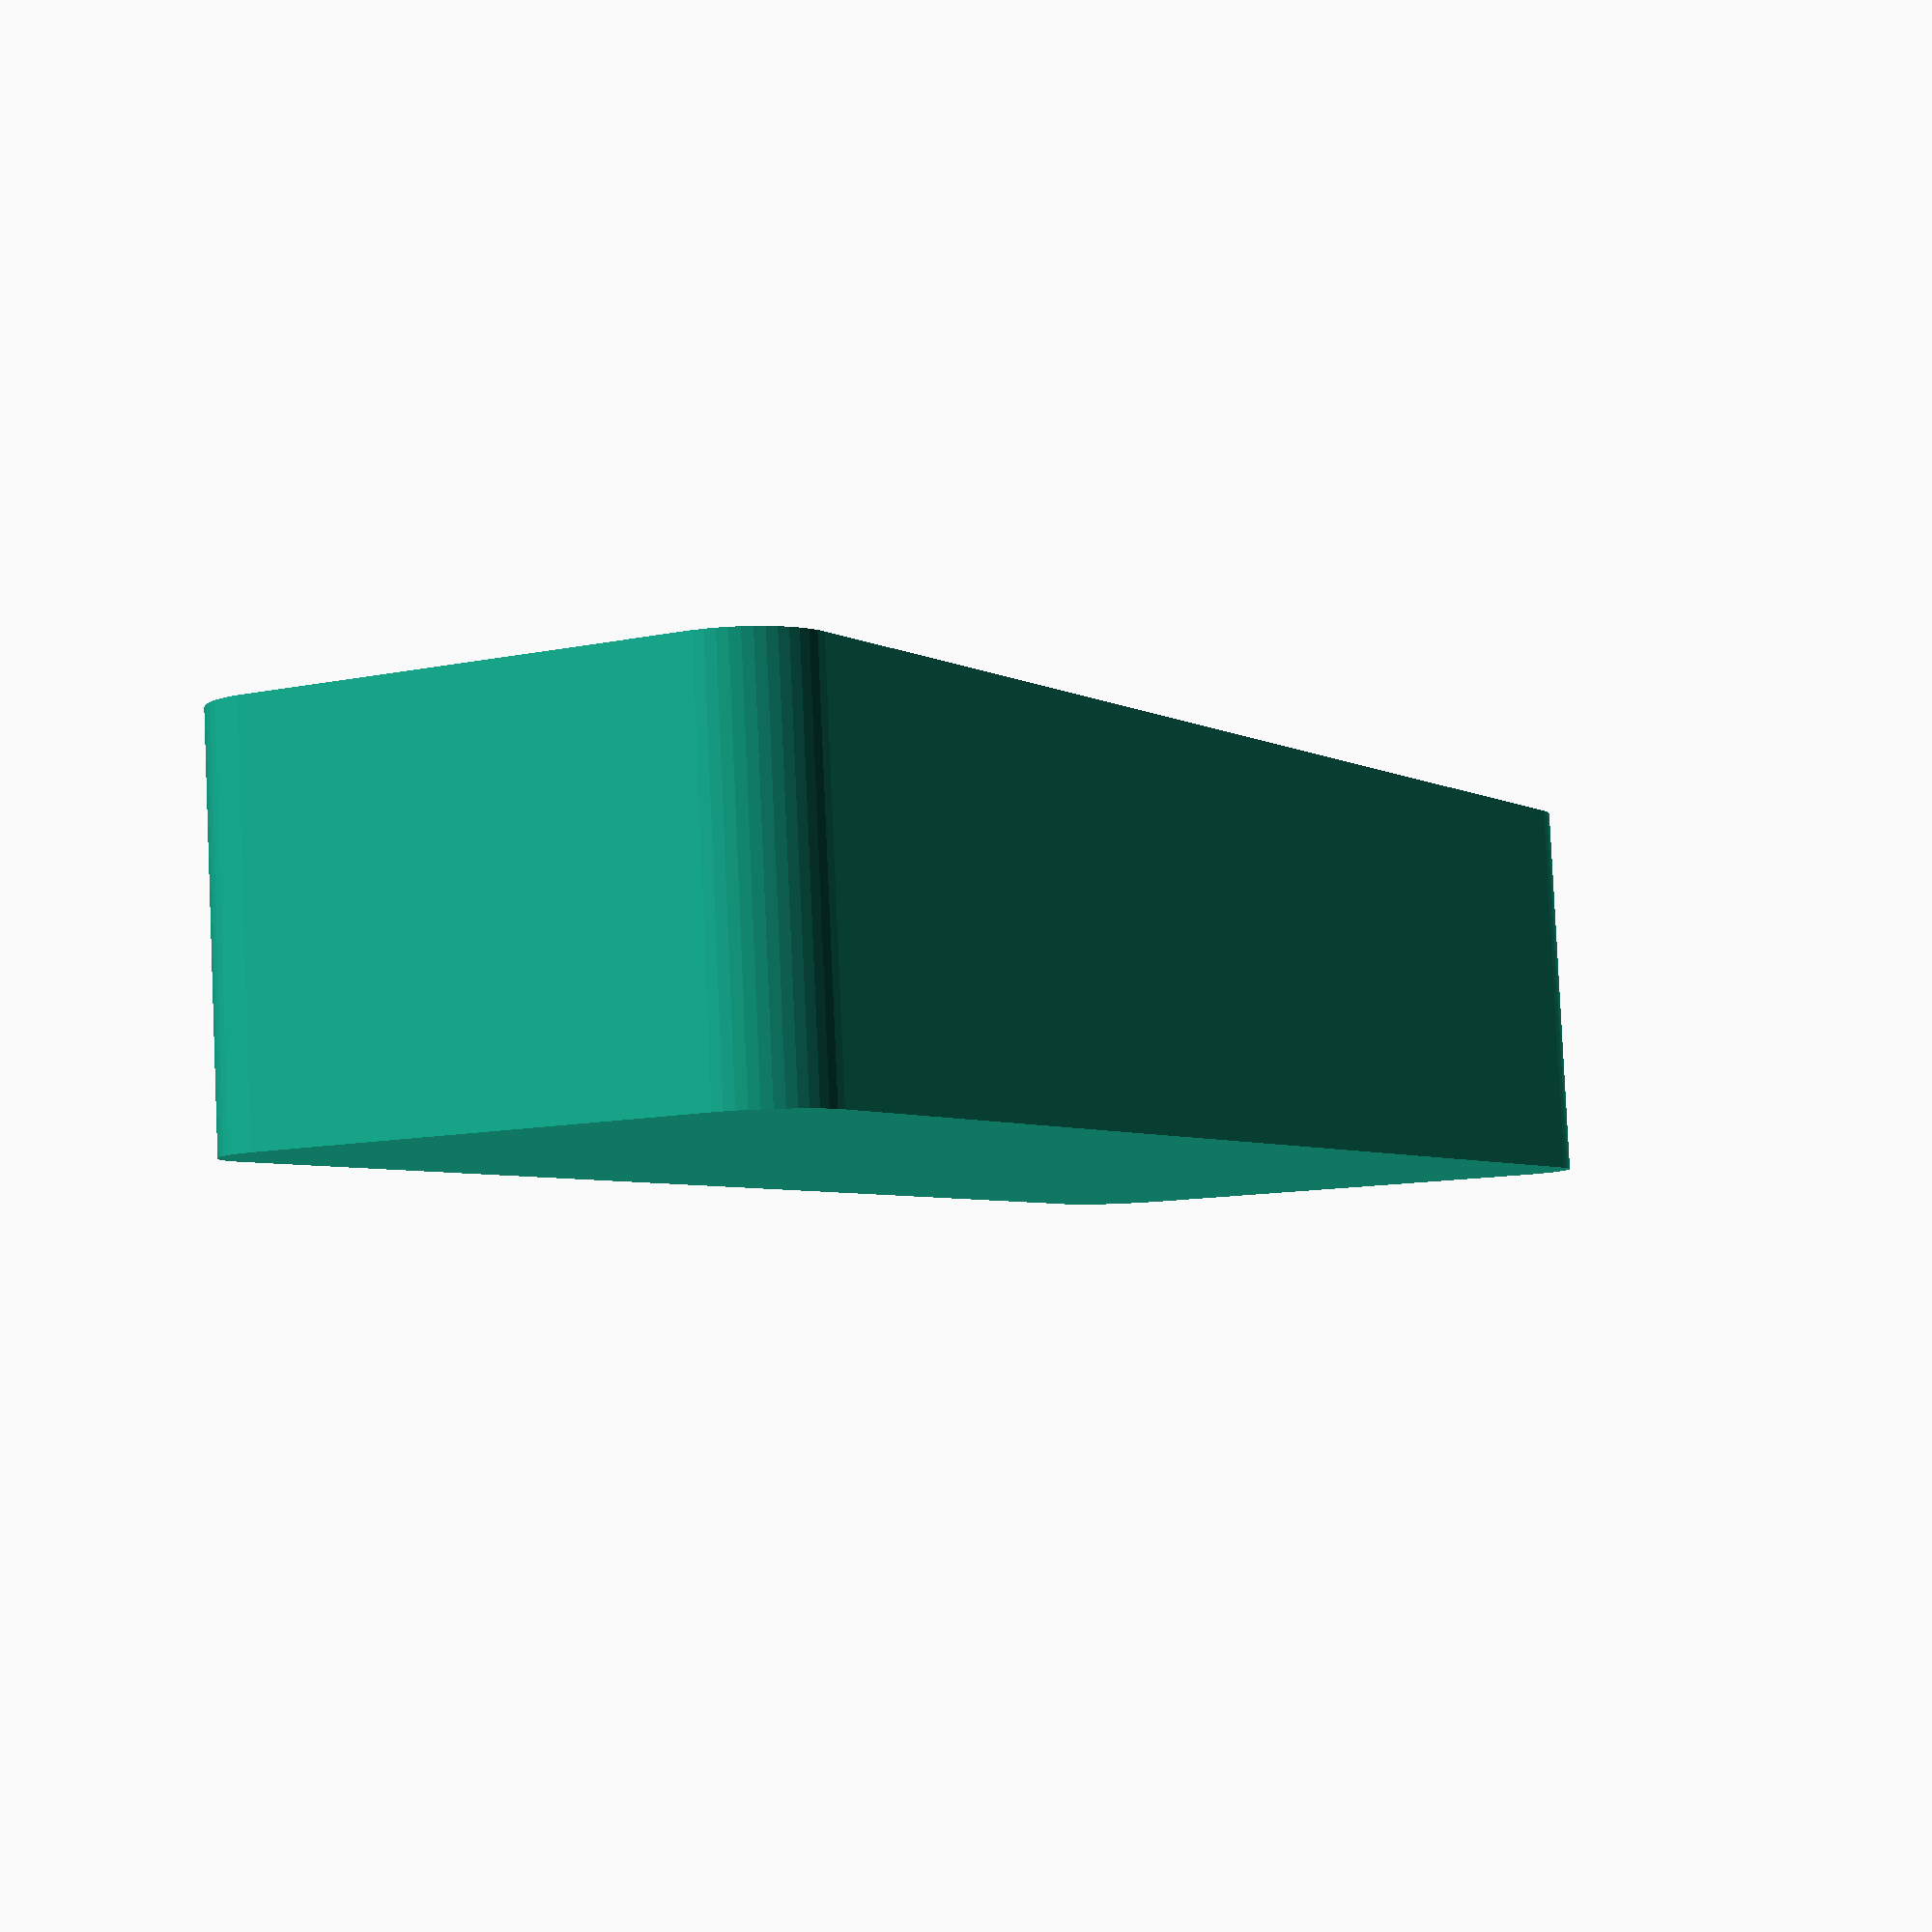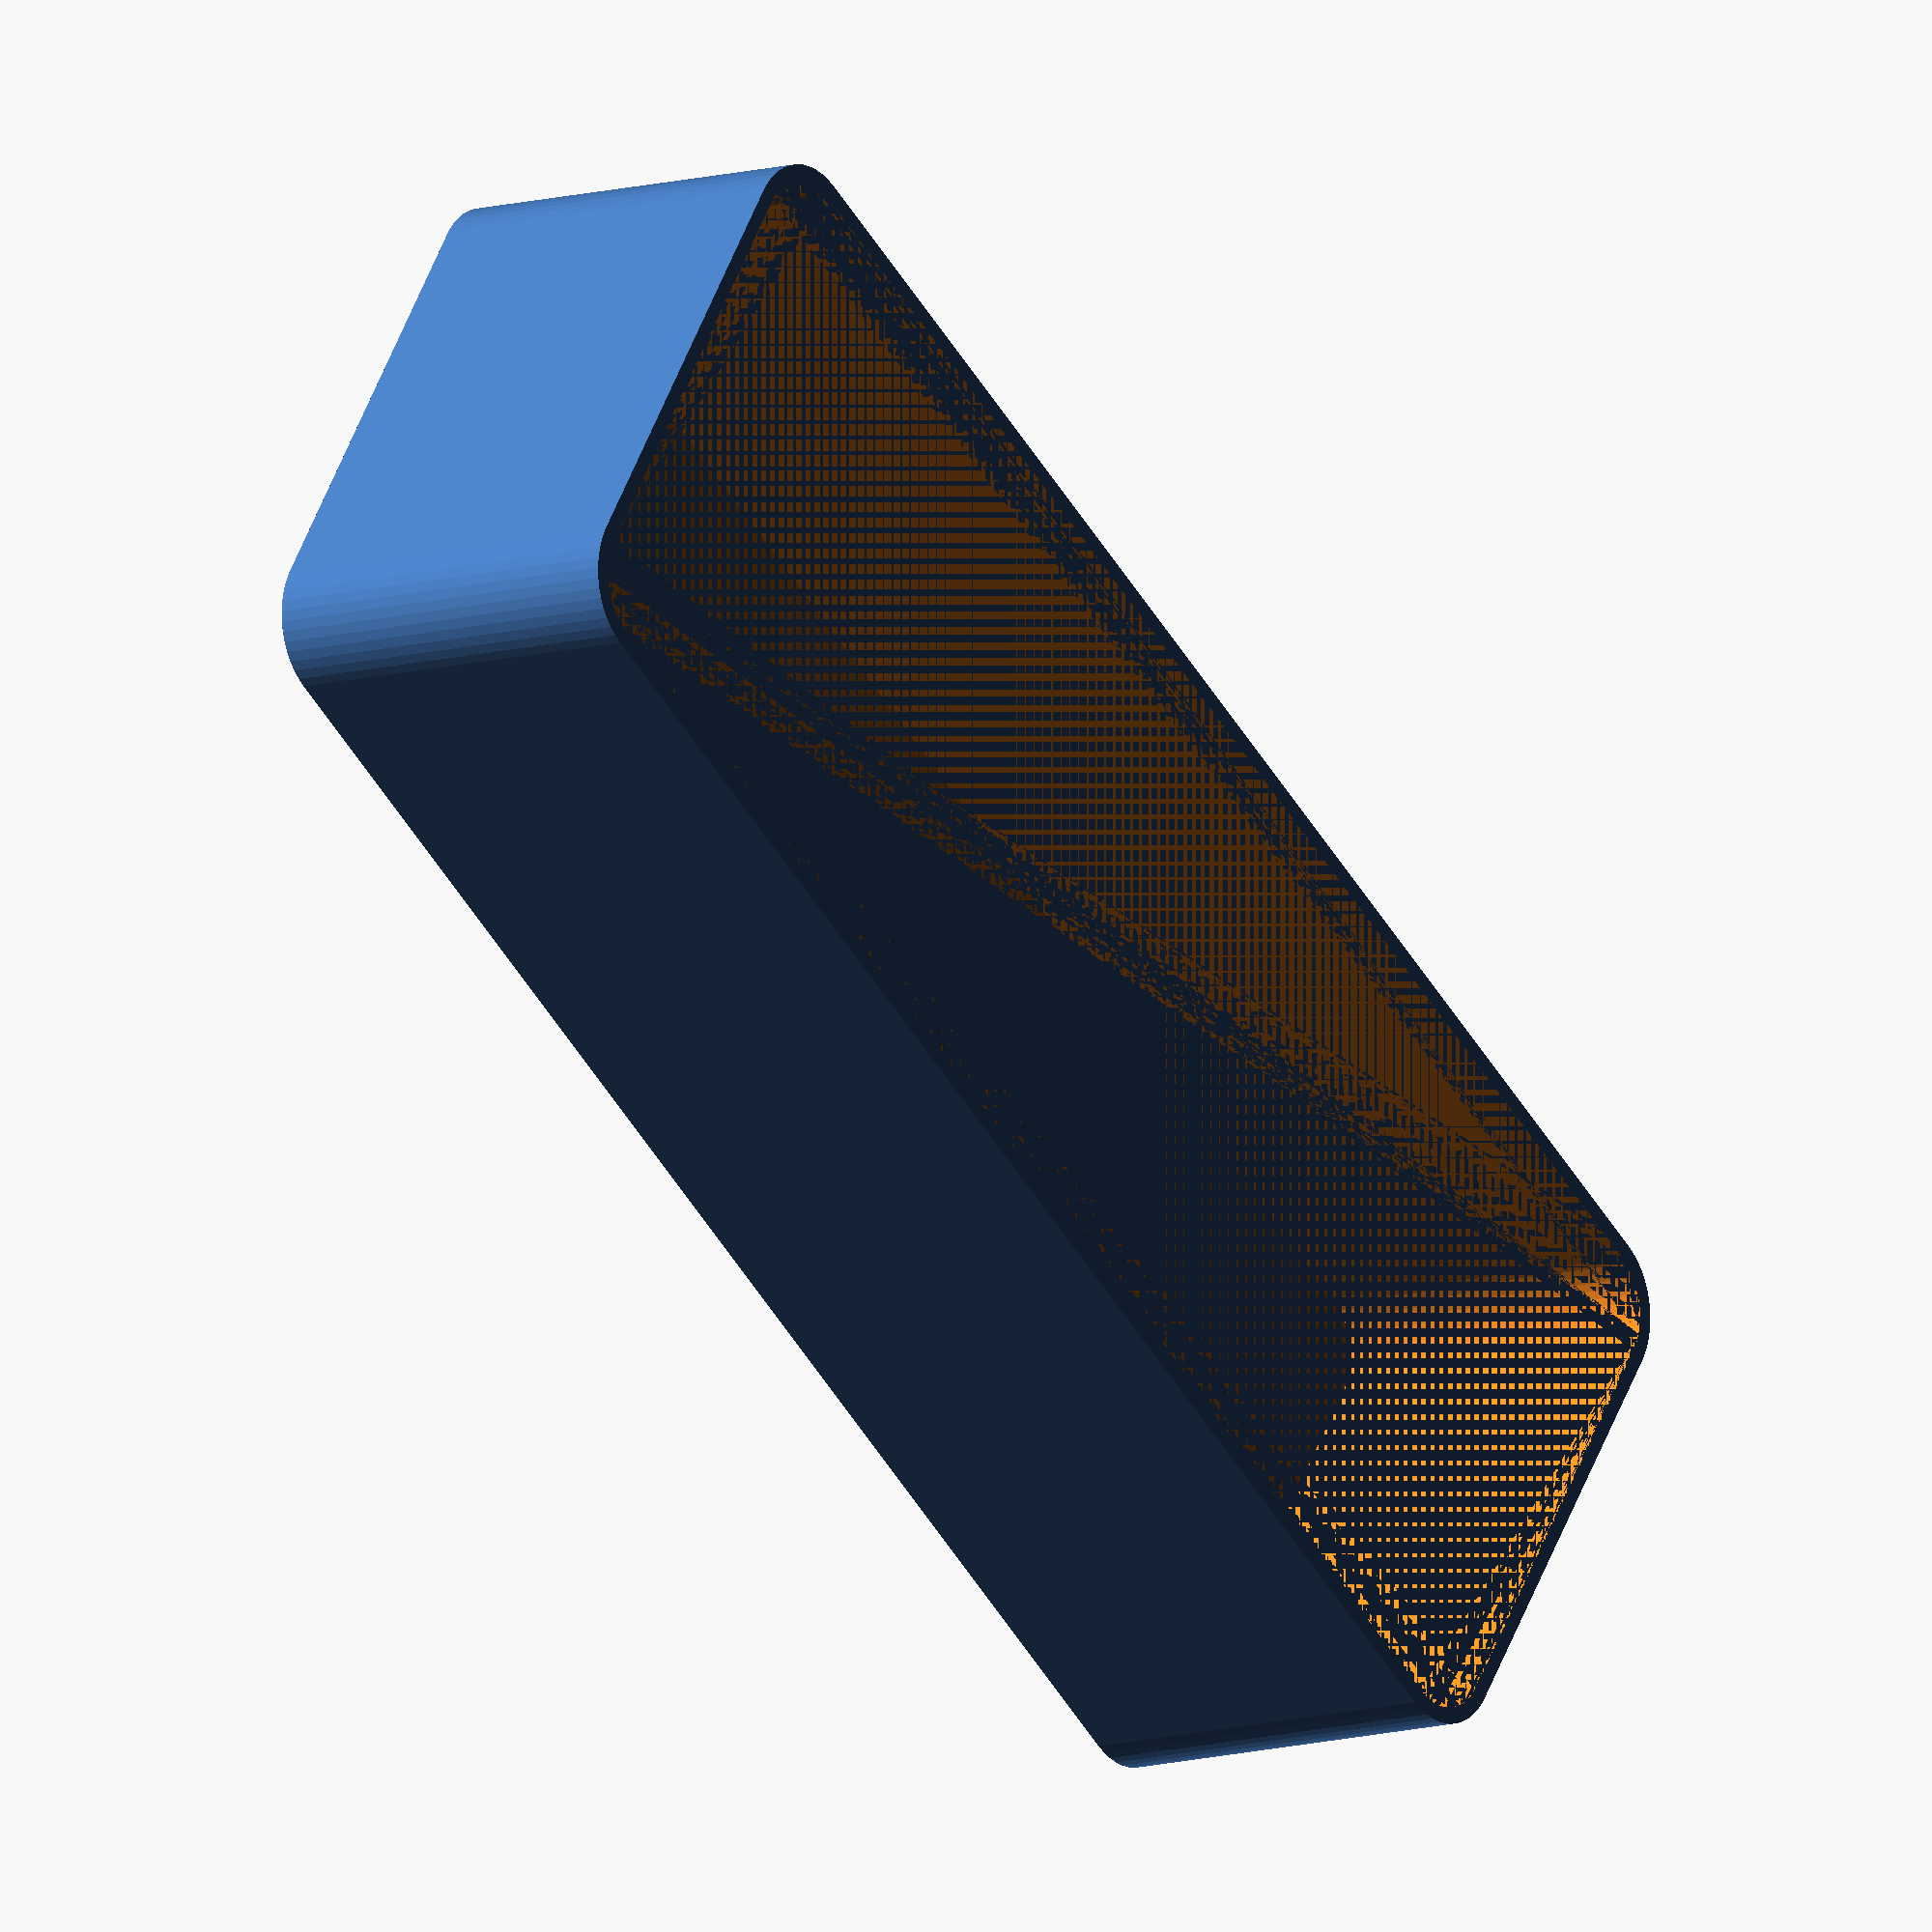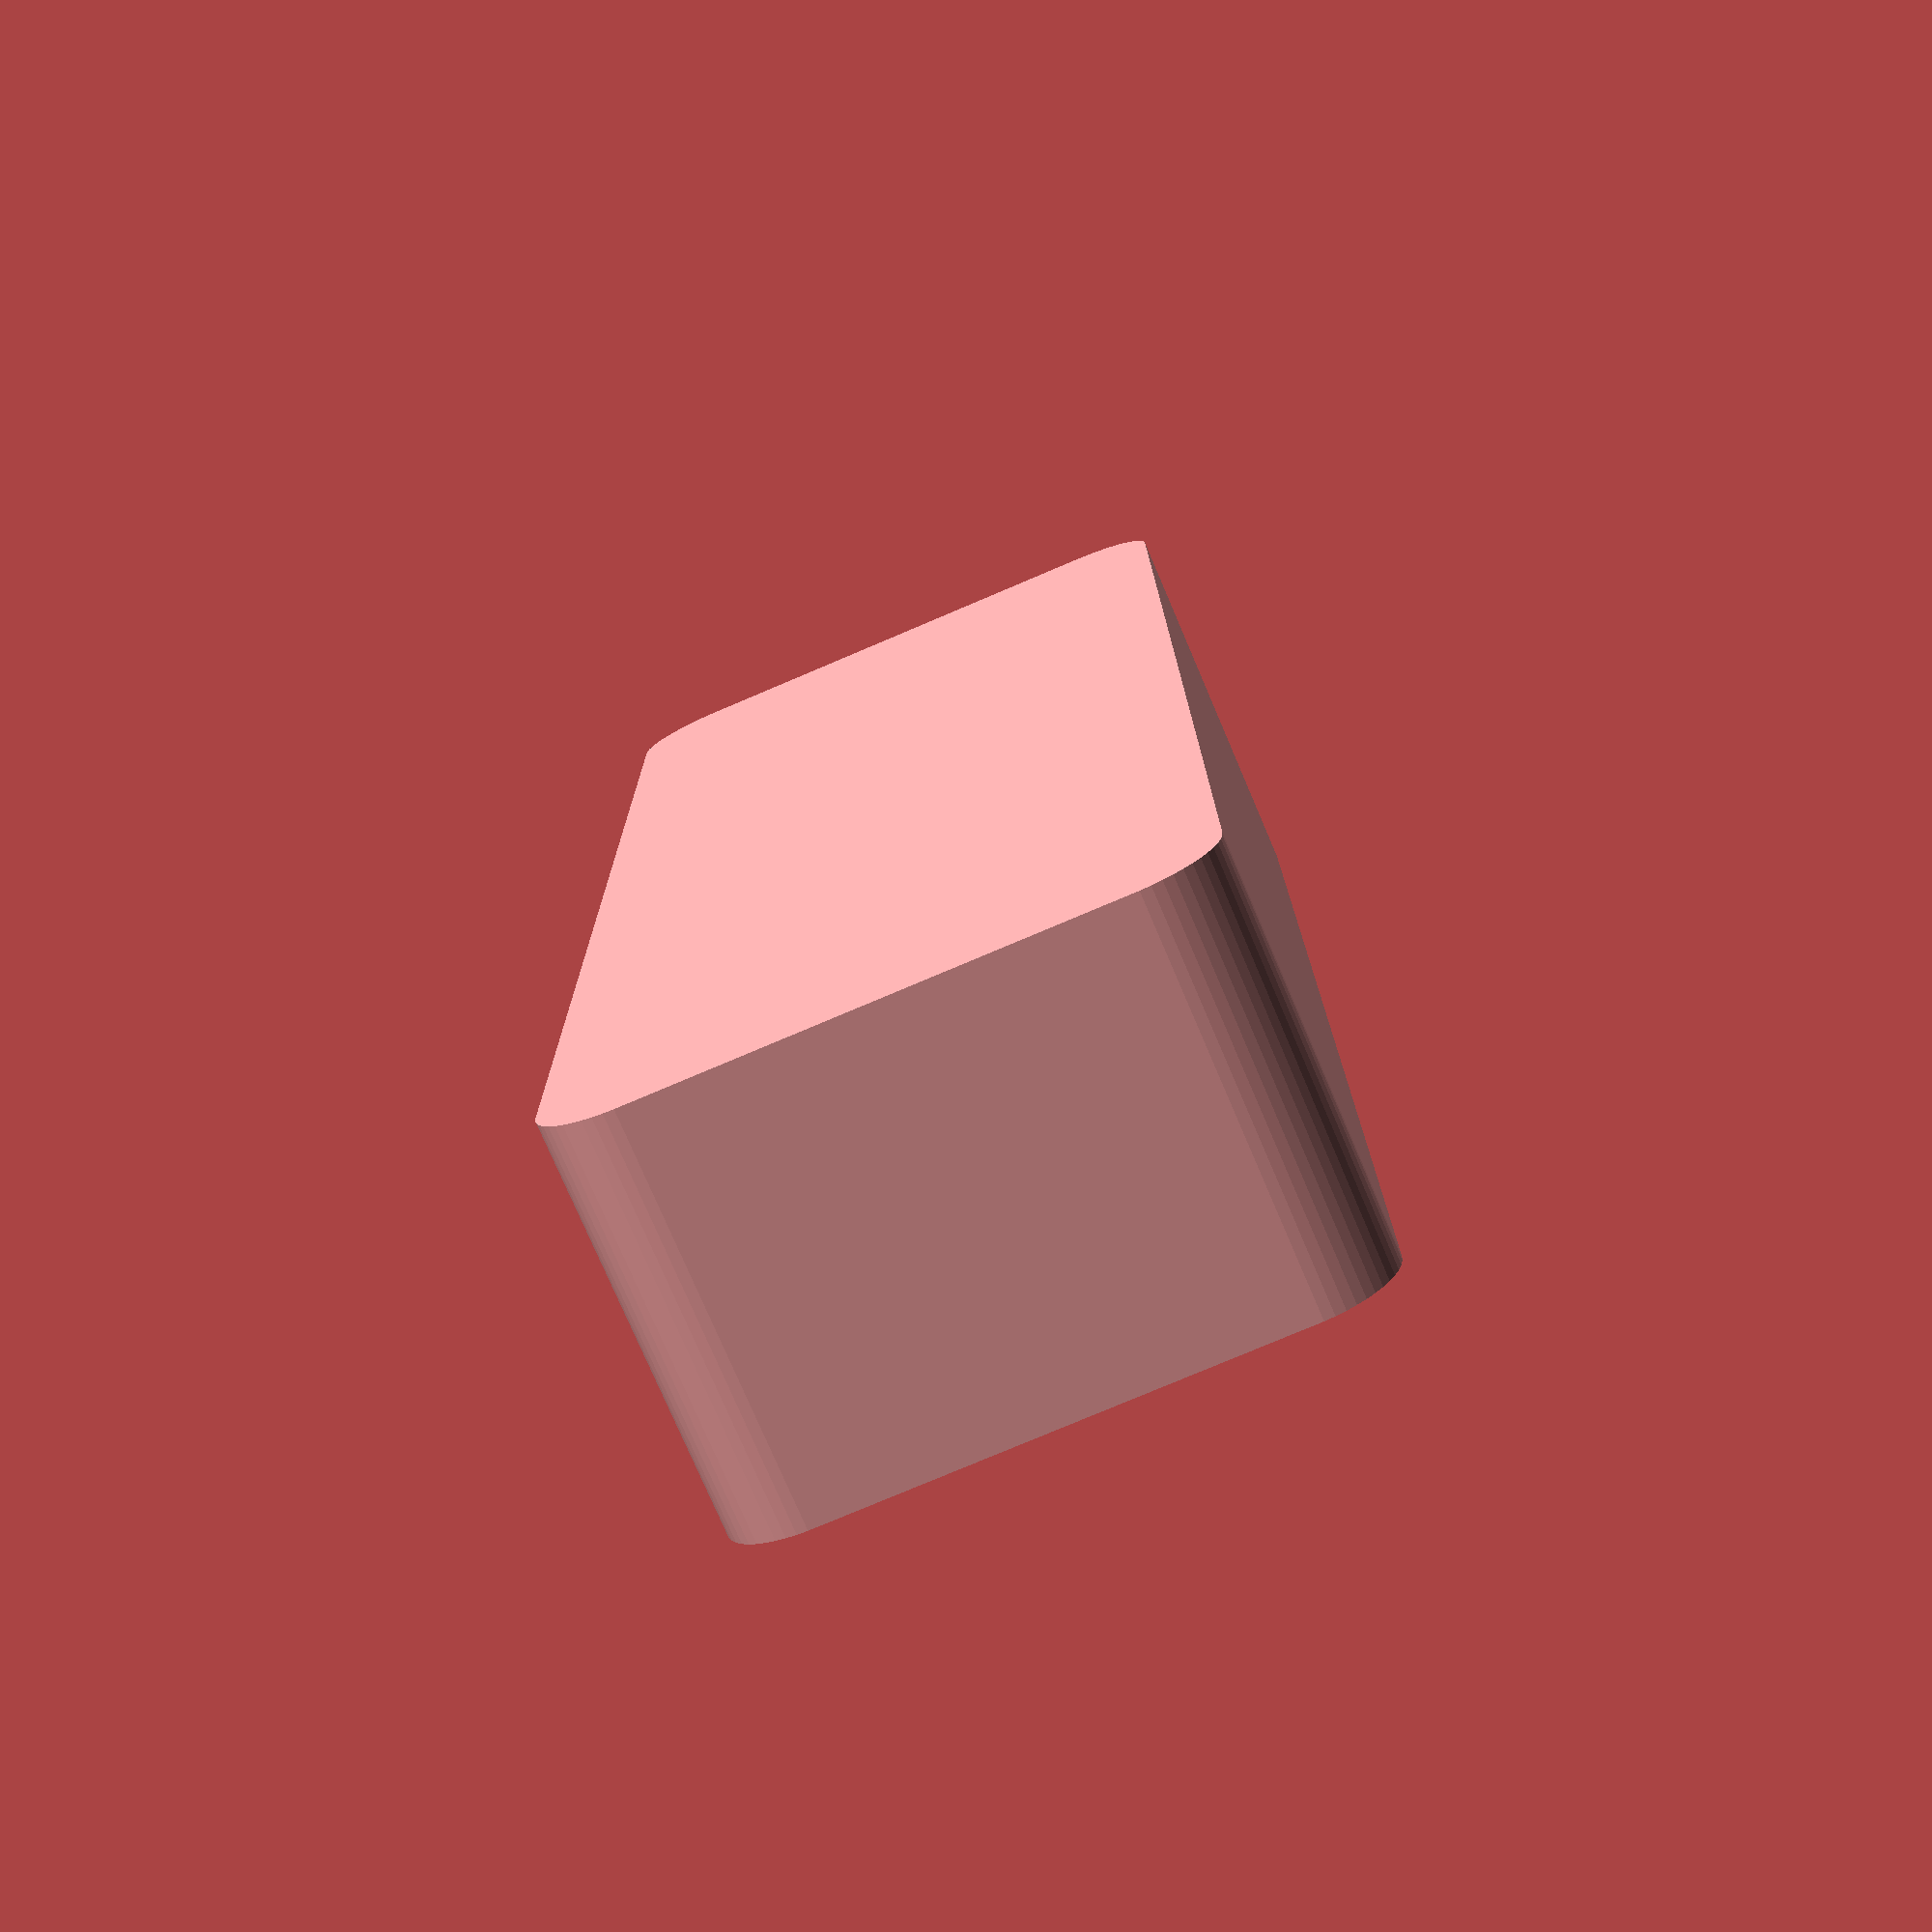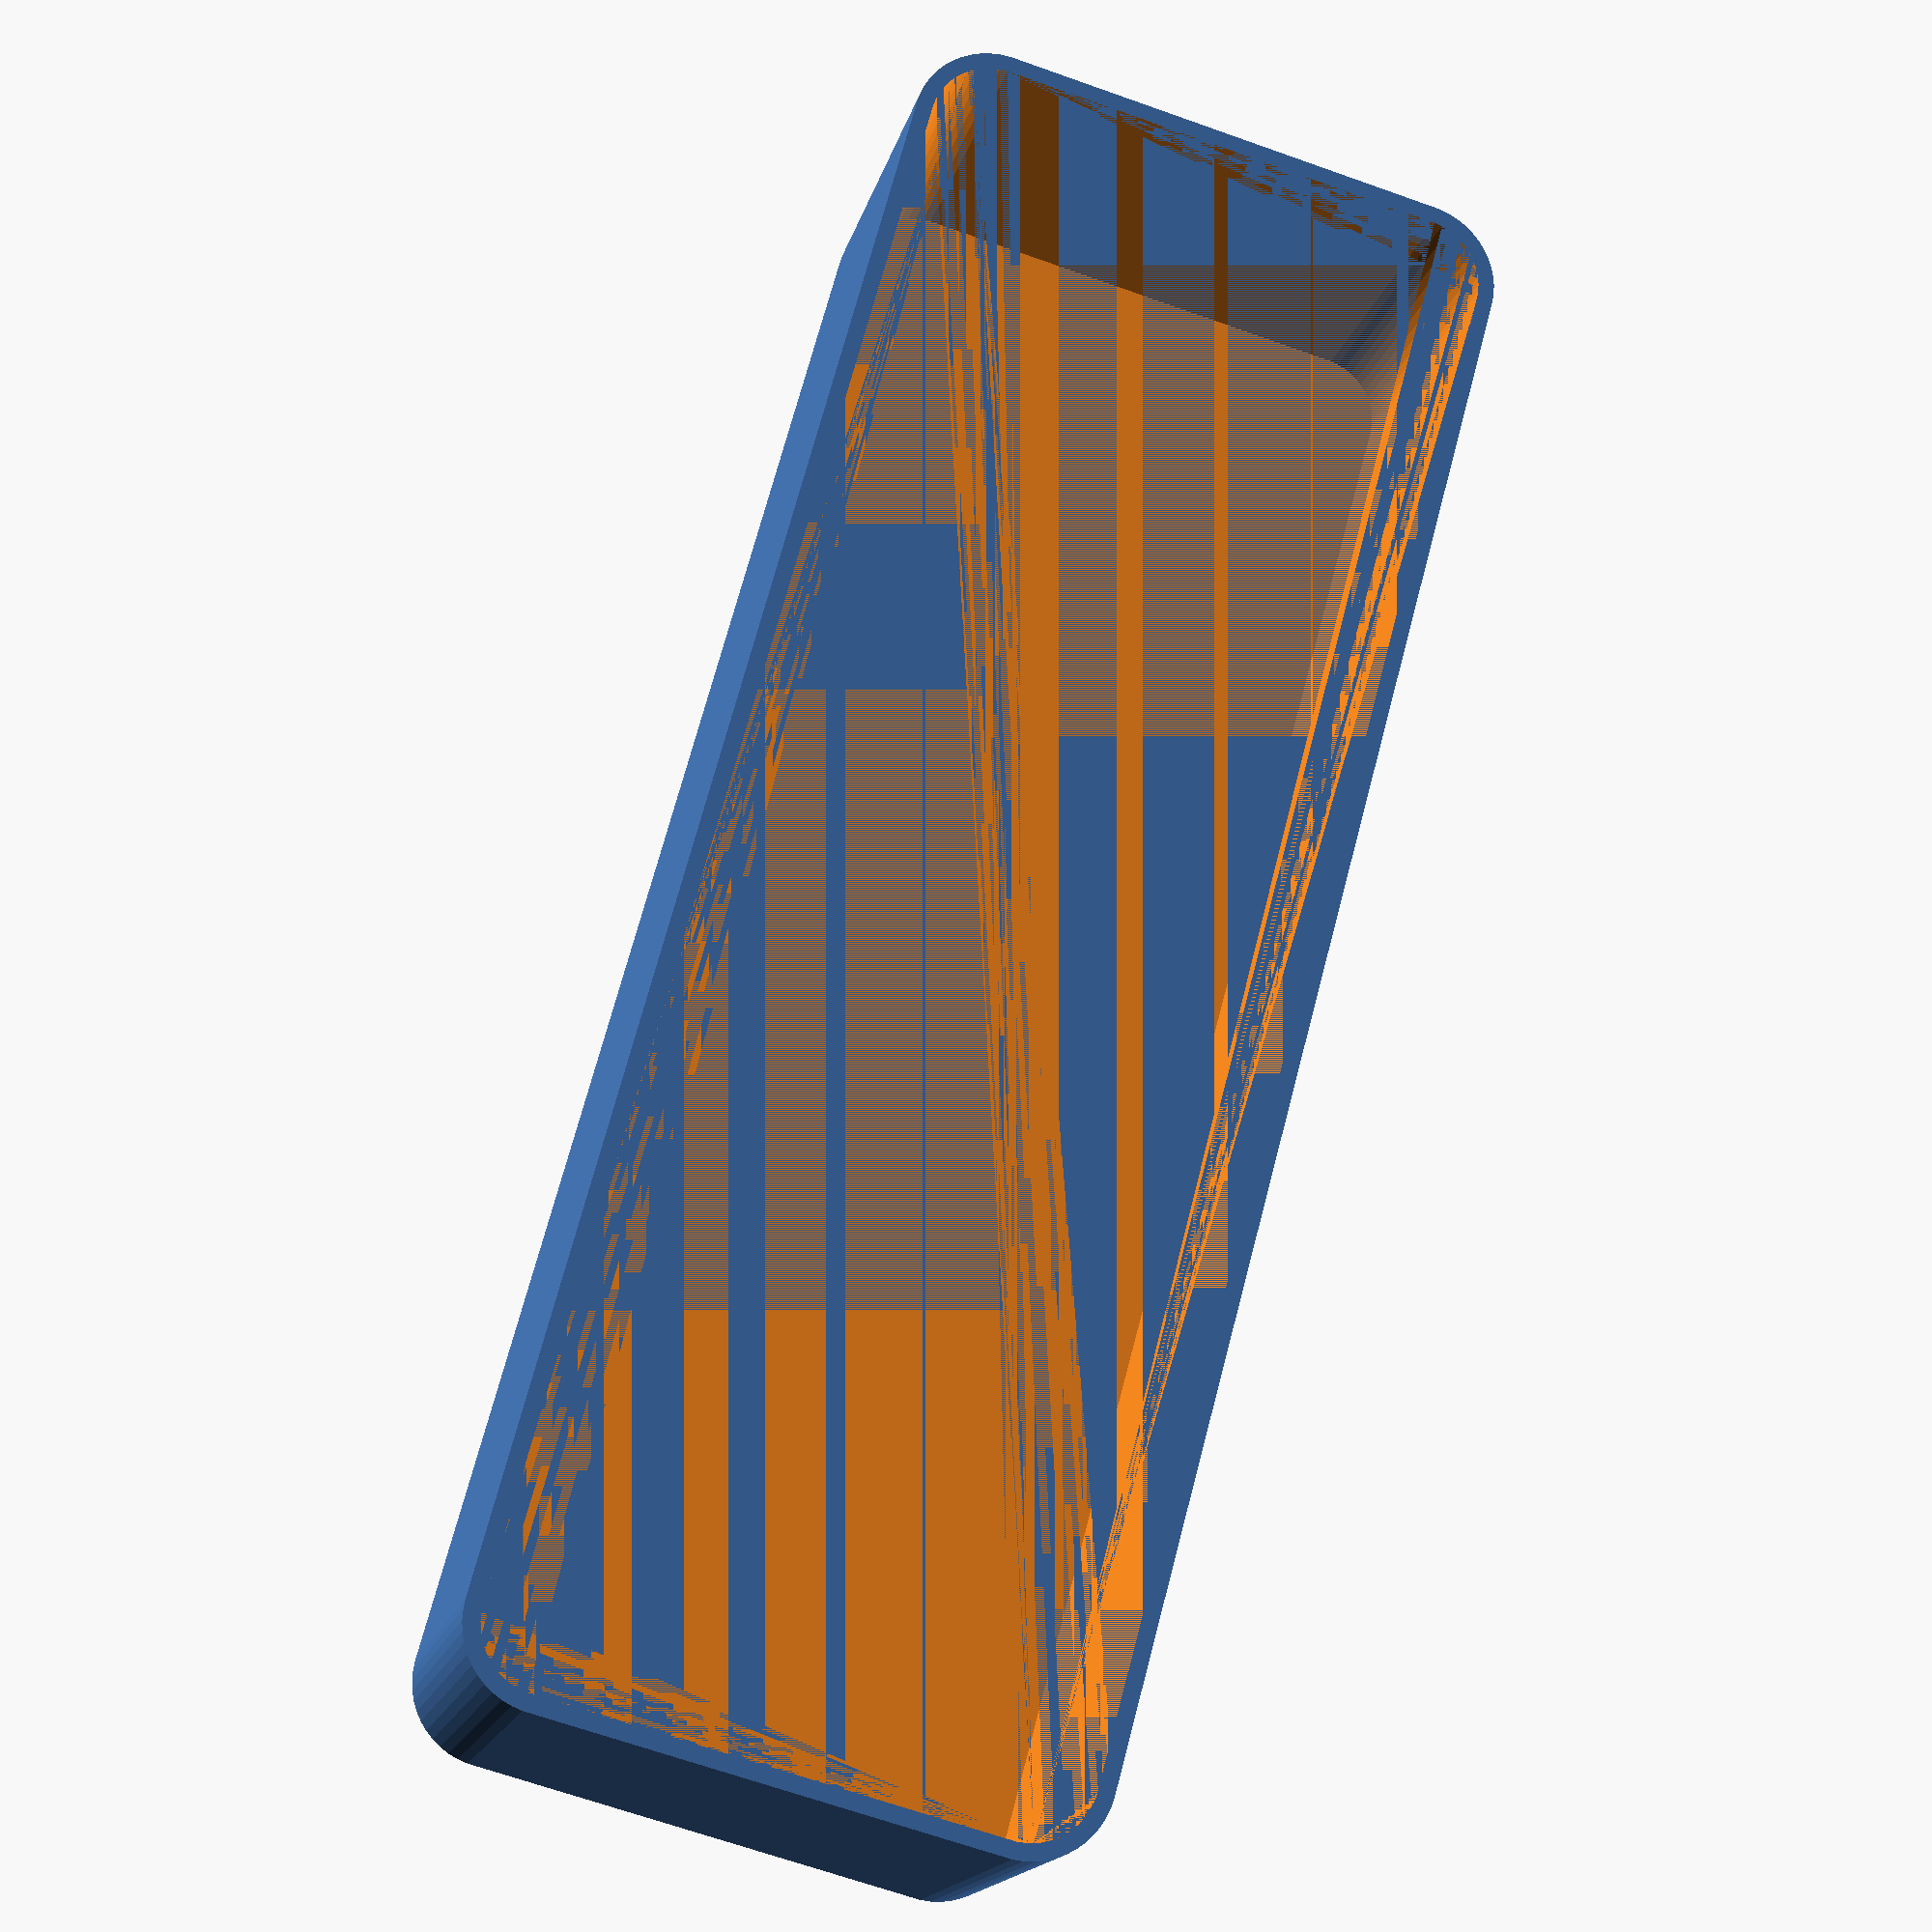
<openscad>
$fn = 50;


difference() {
	union() {
		hull() {
			translate(v = [-13.7500000000, 47.5000000000, 0]) {
				cylinder(h = 24, r = 5);
			}
			translate(v = [13.7500000000, 47.5000000000, 0]) {
				cylinder(h = 24, r = 5);
			}
			translate(v = [-13.7500000000, -47.5000000000, 0]) {
				cylinder(h = 24, r = 5);
			}
			translate(v = [13.7500000000, -47.5000000000, 0]) {
				cylinder(h = 24, r = 5);
			}
		}
	}
	union() {
		translate(v = [0, 0, 2]) {
			hull() {
				translate(v = [-13.7500000000, 47.5000000000, 0]) {
					cylinder(h = 22, r = 4);
				}
				translate(v = [13.7500000000, 47.5000000000, 0]) {
					cylinder(h = 22, r = 4);
				}
				translate(v = [-13.7500000000, -47.5000000000, 0]) {
					cylinder(h = 22, r = 4);
				}
				translate(v = [13.7500000000, -47.5000000000, 0]) {
					cylinder(h = 22, r = 4);
				}
			}
		}
	}
}
</openscad>
<views>
elev=95.8 azim=28.9 roll=2.6 proj=p view=solid
elev=10.4 azim=304.2 roll=307.5 proj=o view=wireframe
elev=76.2 azim=0.3 roll=203.1 proj=p view=solid
elev=196.2 azim=195.1 roll=192.7 proj=p view=wireframe
</views>
